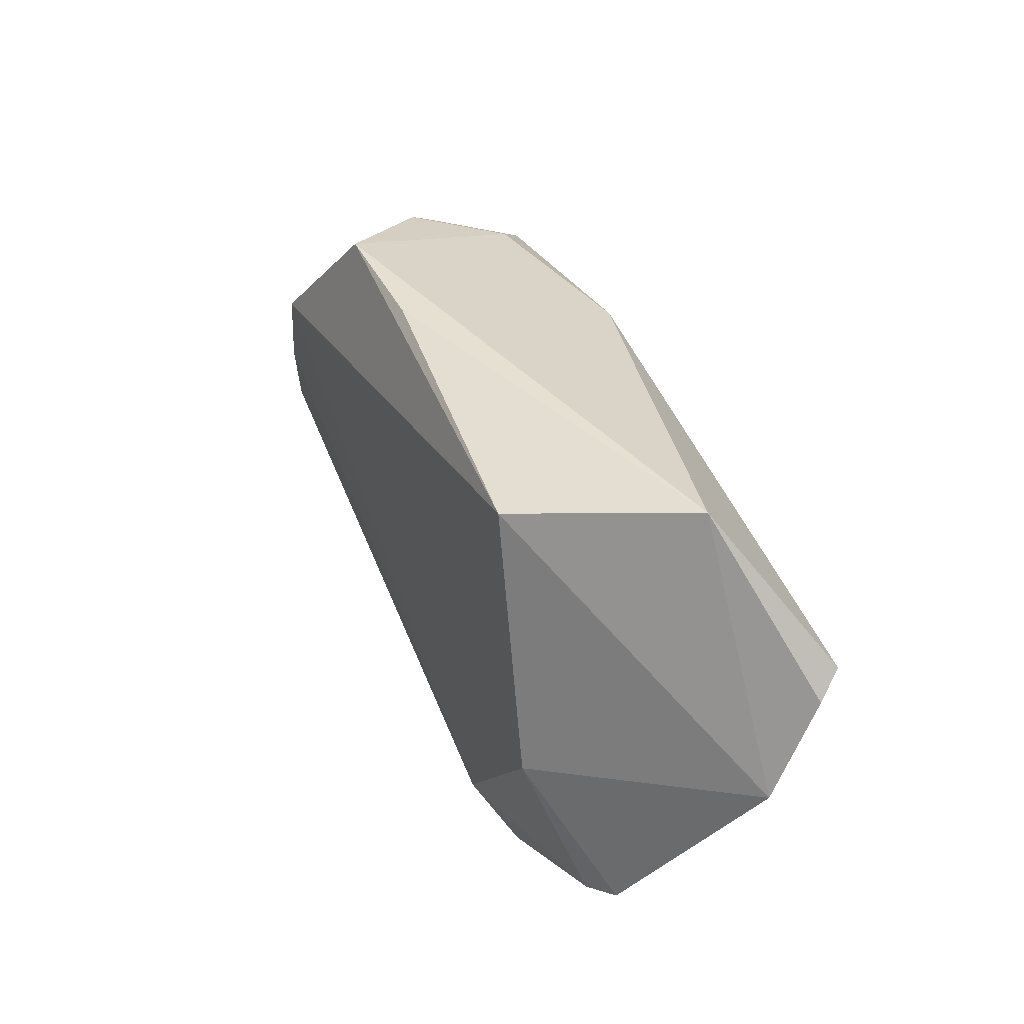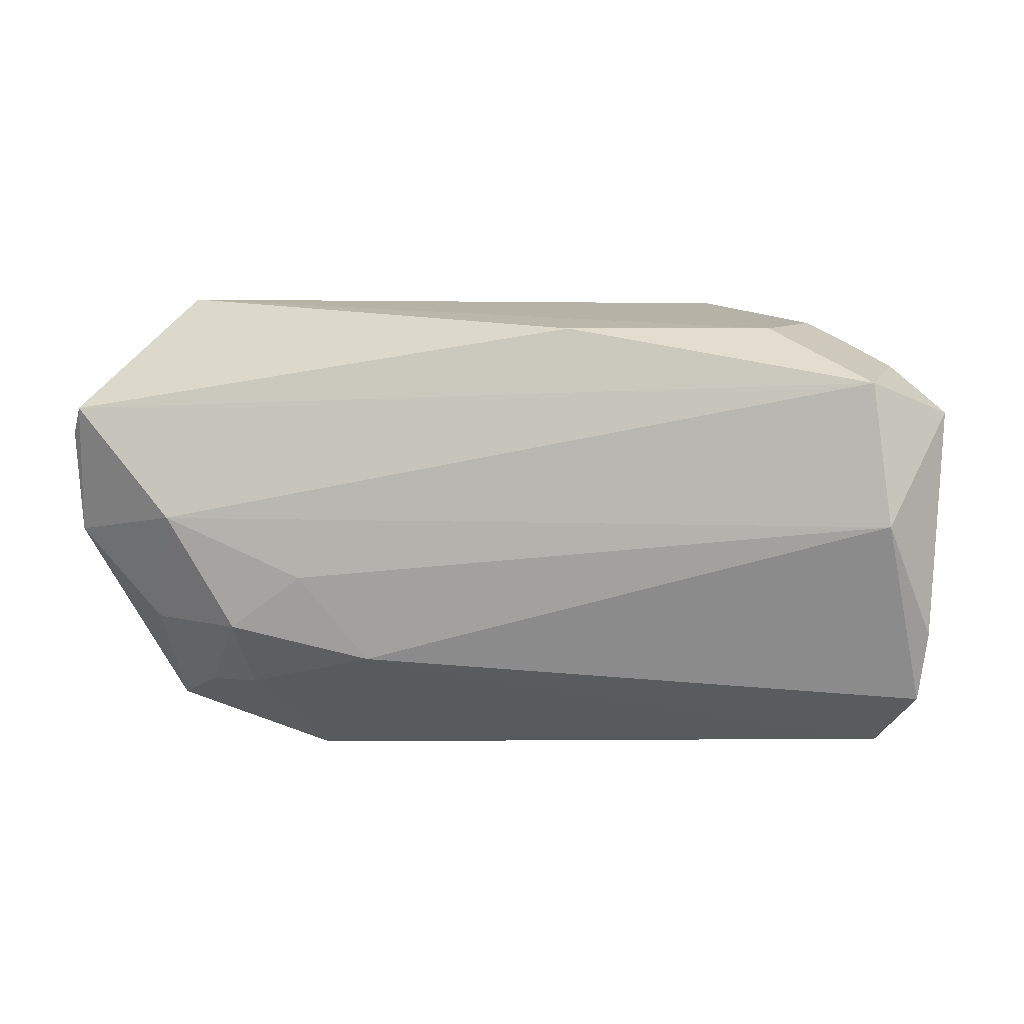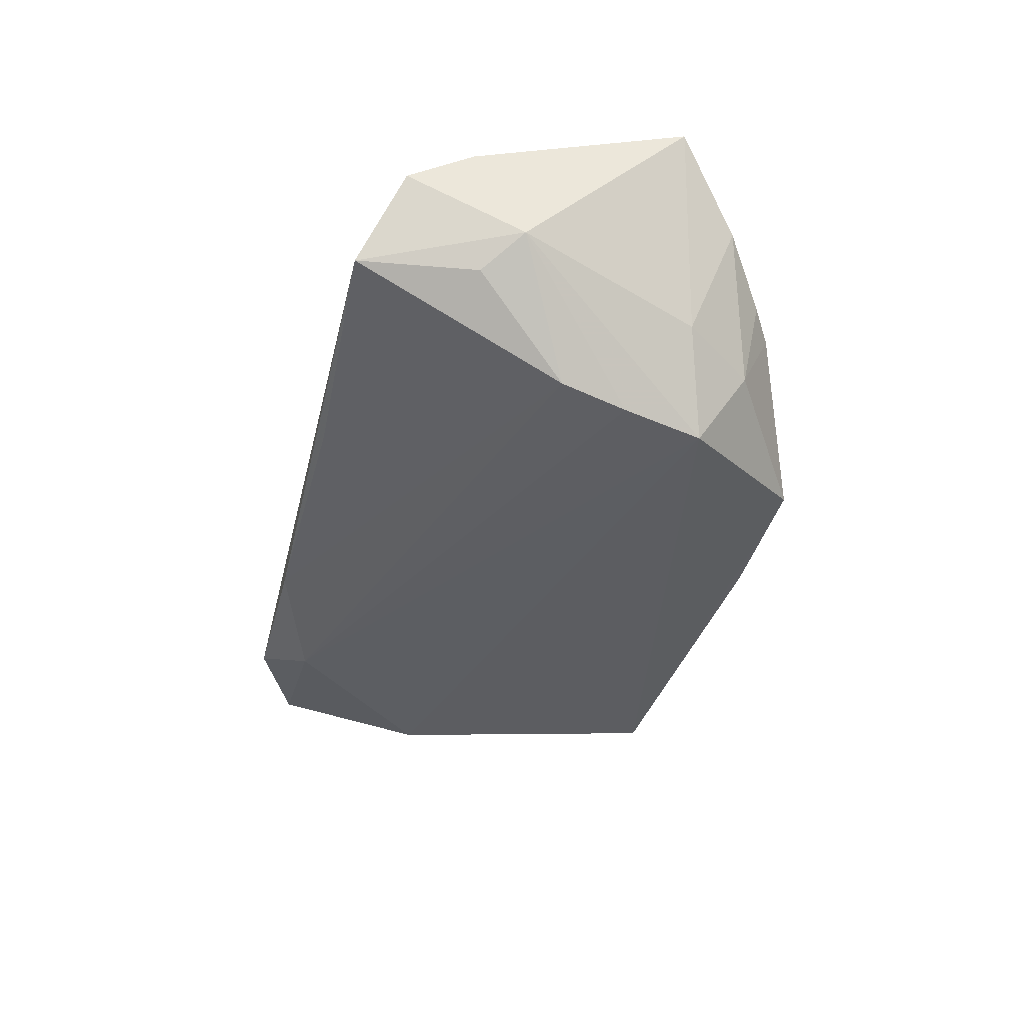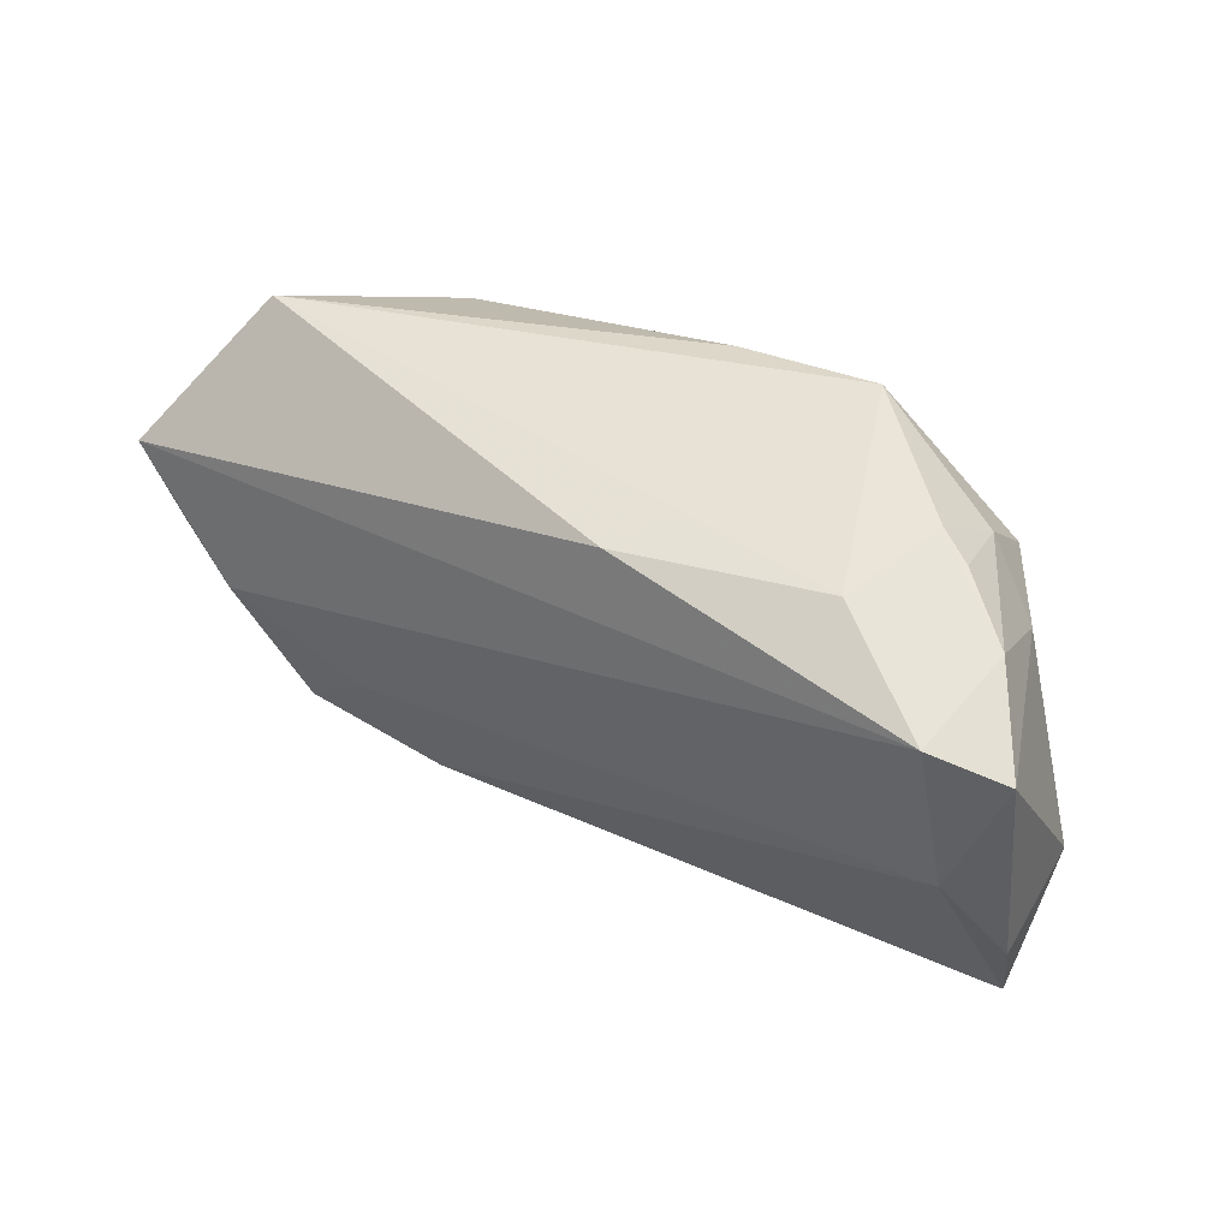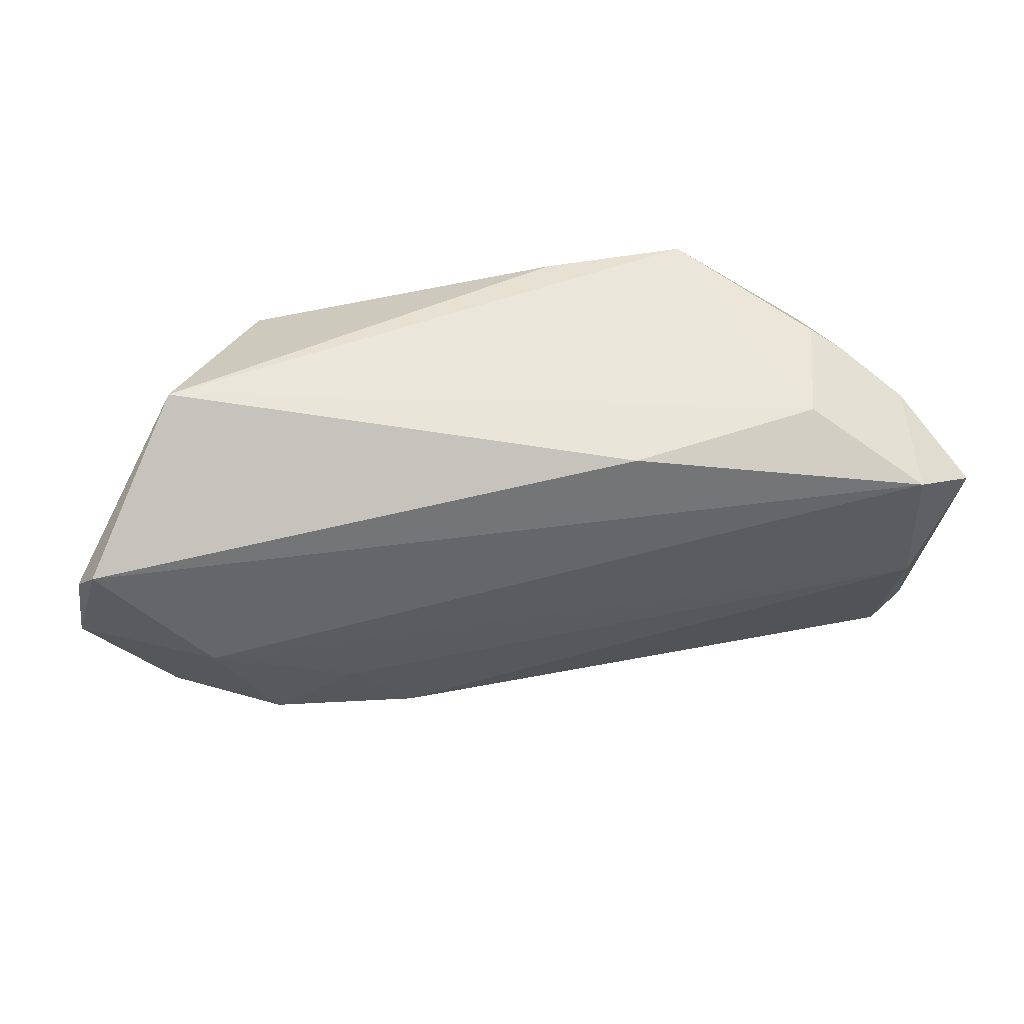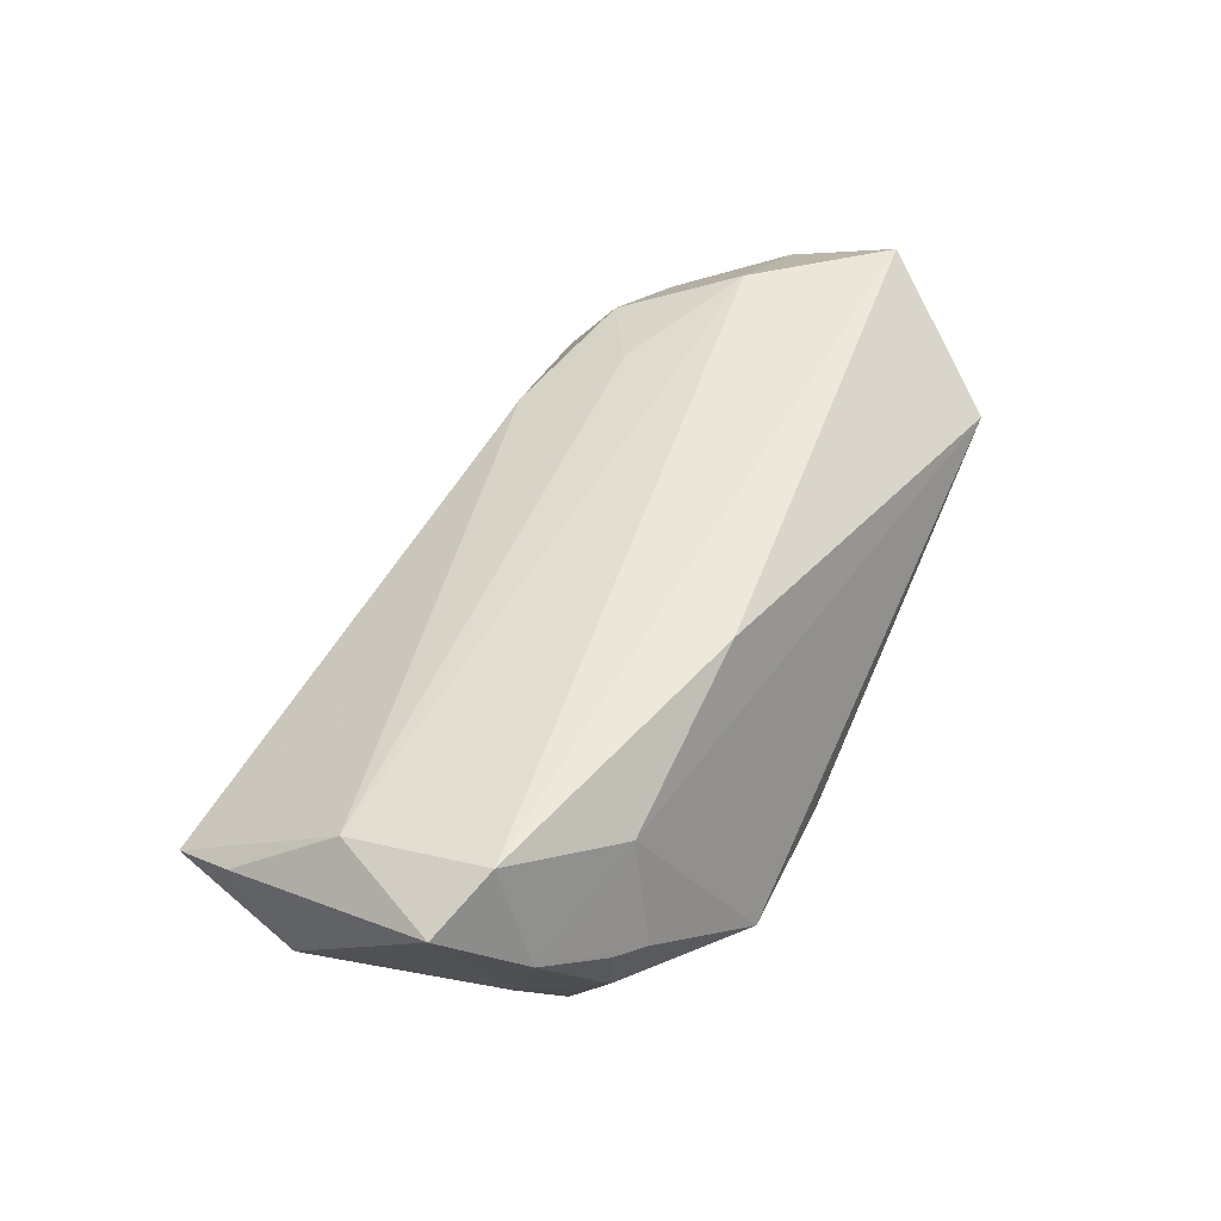
<metadata>
{"format":"obj","ext":"obj","renderer":"f3d","projection":"perspective","resolution":1024,"background":"white","views":[{"elev":38.6,"azim":-110.2,"up":"+Y"},{"elev":-7.7,"azim":14.1,"up":"+Y"},{"elev":-41.5,"azim":76.4,"up":"+Z"},{"elev":30.2,"azim":36.7,"up":"+Y"},{"elev":38.6,"azim":-11.4,"up":"+Y"},{"elev":49.3,"azim":115.9,"up":"+Z"}]}
</metadata>
<code>
v -0.06364 -0.003002 0.01029
v -0.03314 -0.03367 -0.01135
v 0.04231 0.002916 -0.02069
v 0.05234 -0.00716 0.01603
v 0.05441 -0.02865 0.002337
v 0.03673 0.02065 0.0124
v 0.0405 0.02427 -0.001093
v -0.05207 -0.01588 0.008589
v 0.04805 0.0107 -0.009219
v -0.0604 0.01297 0.0196
v -0.06243 0.009945 0.0166
v 0.005738 0.03128 -0.01355
v -0.04967 -0.02757 -0.007637
v 0.05952 0.007622 0.01524
v -0.02796 -0.01183 0.01702
v 0.04467 0.02162 0.00058
v 0.04172 0.01999 -0.01053
v -0.0116 -0.03344 -0.01275
v 0.01059 0.02066 0.01889
v -0.04805 0.03106 0.006879
v 0.03984 0.01354 -0.02097
v 0.01838 -0.03259 -0.01114
v -0.04373 -0.008288 -0.0146
v -0.01954 -0.02281 0.01215
v -0.03887 -0.02522 0.004891
v 0.05598 -0.01343 -0.006317
v -0.04607 -0.02464 0.002798
v 0.05178 -0.01831 -0.01012
v -0.0385 -0.01819 0.01453
v -0.02662 -0.02788 -0.01562
v -0.03482 0.02689 -0.0145
v 0.02454 0.03126 -0.01455
v 0.04399 -0.005841 -0.01963
v -0.05356 -0.02613 -0.004992
v -0.04657 -0.003197 0.0196
v 0.04802 -0.03367 -0.008232
v 0.0509 0.01108 0.0196
v 0.05636 -0.02033 0.006382
v 0.05222 0.01607 0.00563
f 5 24 36
f 36 26 5
f 11 20 1
f 14 26 9
f 9 26 21
f 1 20 31
f 31 23 1
f 31 32 21
f 21 23 31
f 38 26 14
f 38 5 26
f 39 37 14
f 14 9 39
f 28 26 36
f 36 33 28
f 28 33 26
f 30 23 21
f 30 13 23
f 1 23 34
f 23 13 34
f 20 32 12
f 12 31 20
f 32 31 12
f 14 37 4
f 4 38 14
f 37 35 4
f 24 5 4
f 5 38 4
f 6 19 37
f 37 39 6
f 6 32 20
f 20 19 6
f 17 9 21
f 17 39 9
f 21 32 17
f 10 11 1
f 1 35 10
f 20 11 10
f 10 19 20
f 37 19 10
f 10 35 37
f 3 30 21
f 33 30 3
f 21 26 3
f 26 33 3
f 22 33 36
f 29 25 24
f 32 6 7
f 7 6 39
f 7 17 32
f 18 30 33
f 33 22 18
f 18 22 36
f 15 4 35
f 35 29 15
f 24 4 15
f 15 29 24
f 1 34 8
f 8 35 1
f 8 29 35
f 25 29 27
f 27 8 34
f 29 8 27
f 39 17 16
f 16 7 39
f 17 7 16
f 13 30 2
f 30 18 2
f 2 34 13
f 2 18 36
f 2 27 34
f 25 27 2
f 36 24 2
f 24 25 2

</code>
